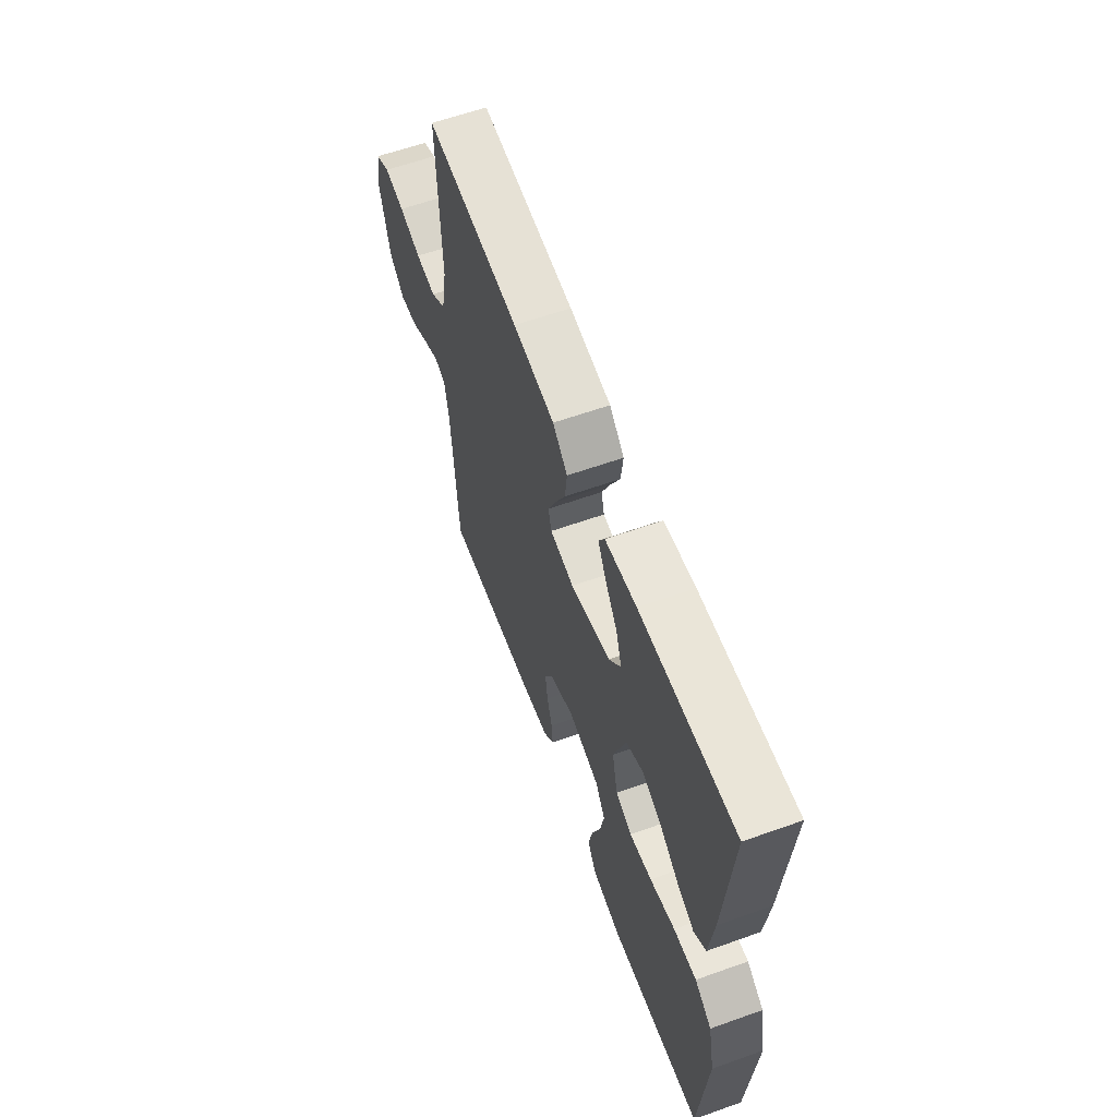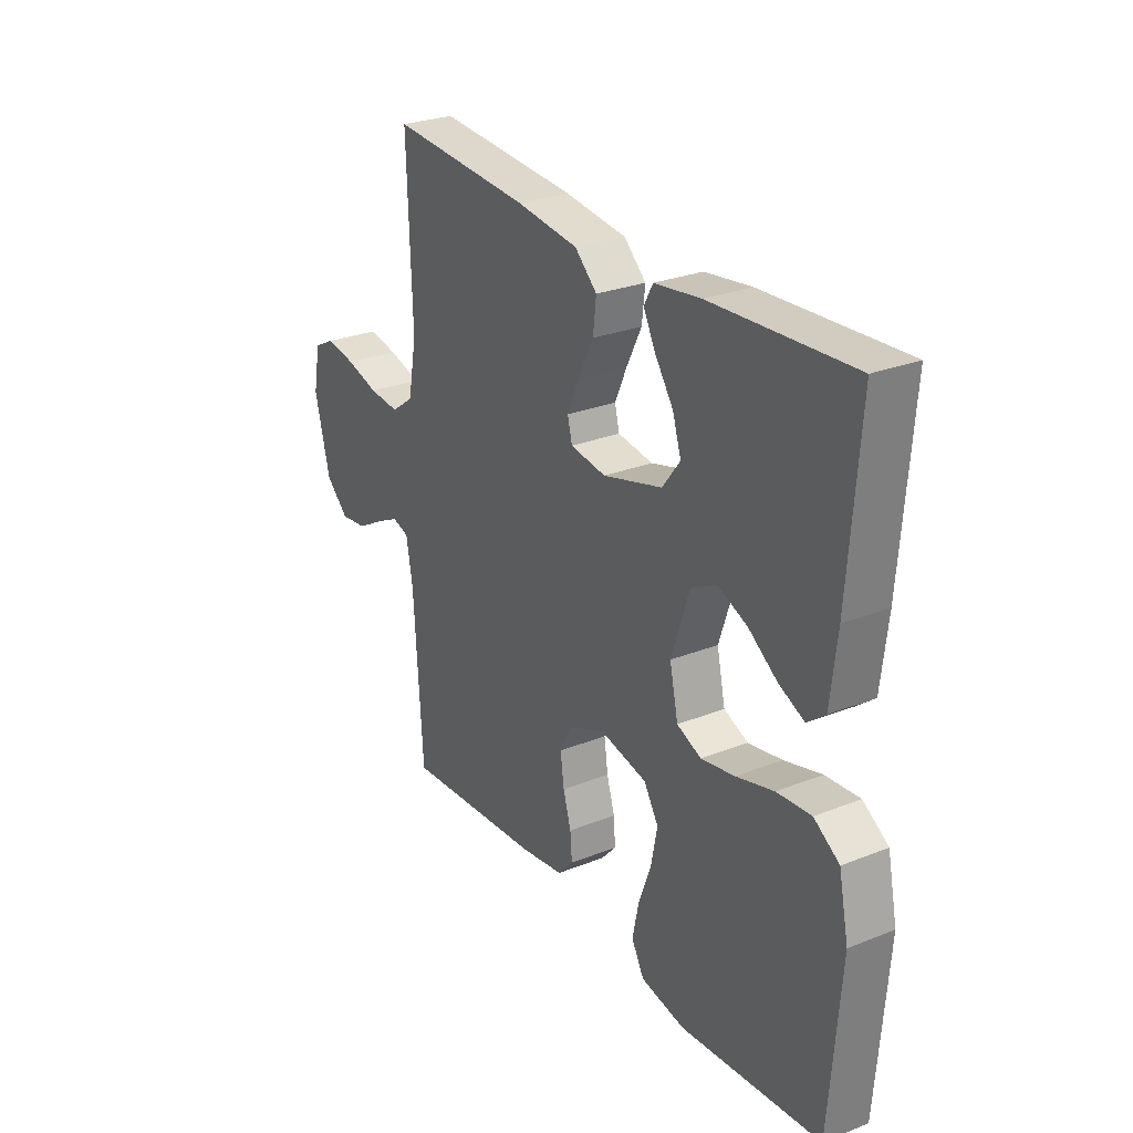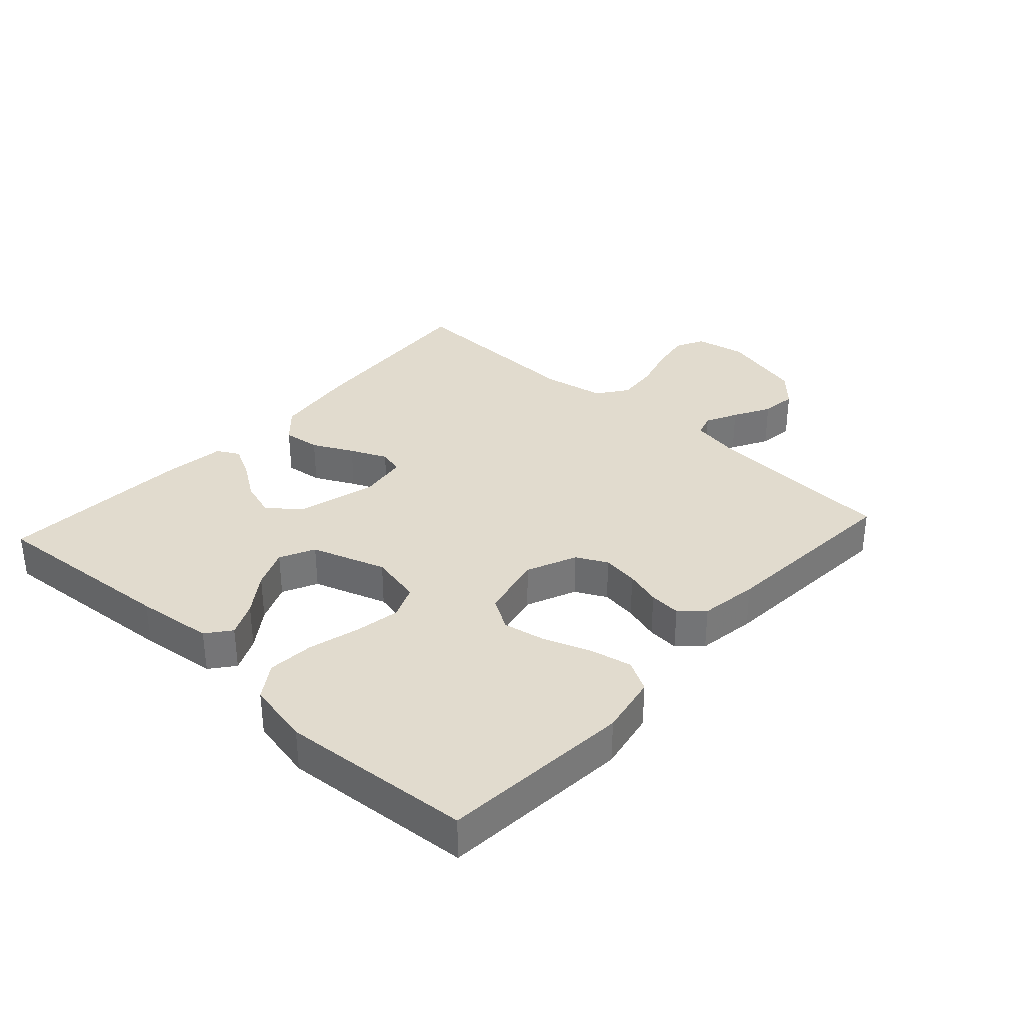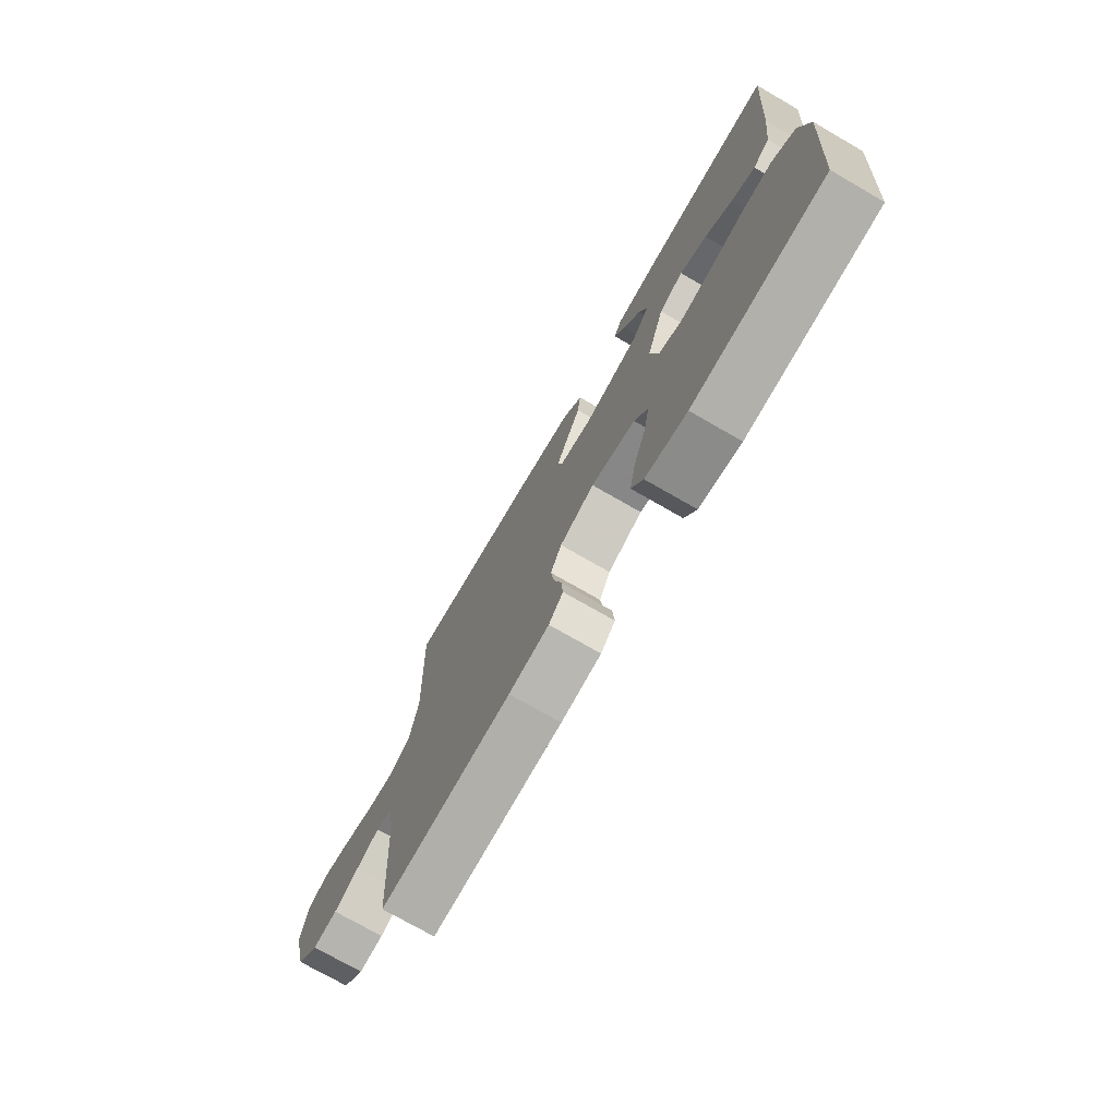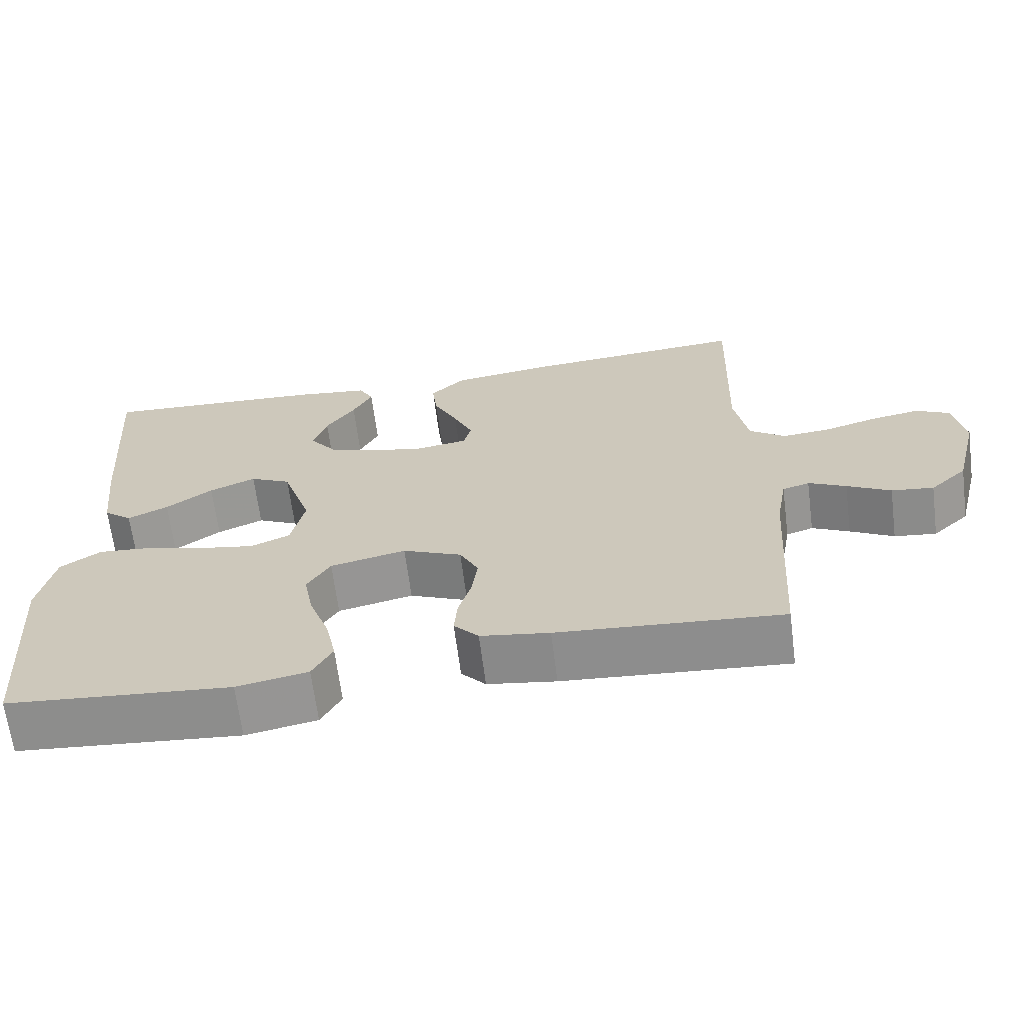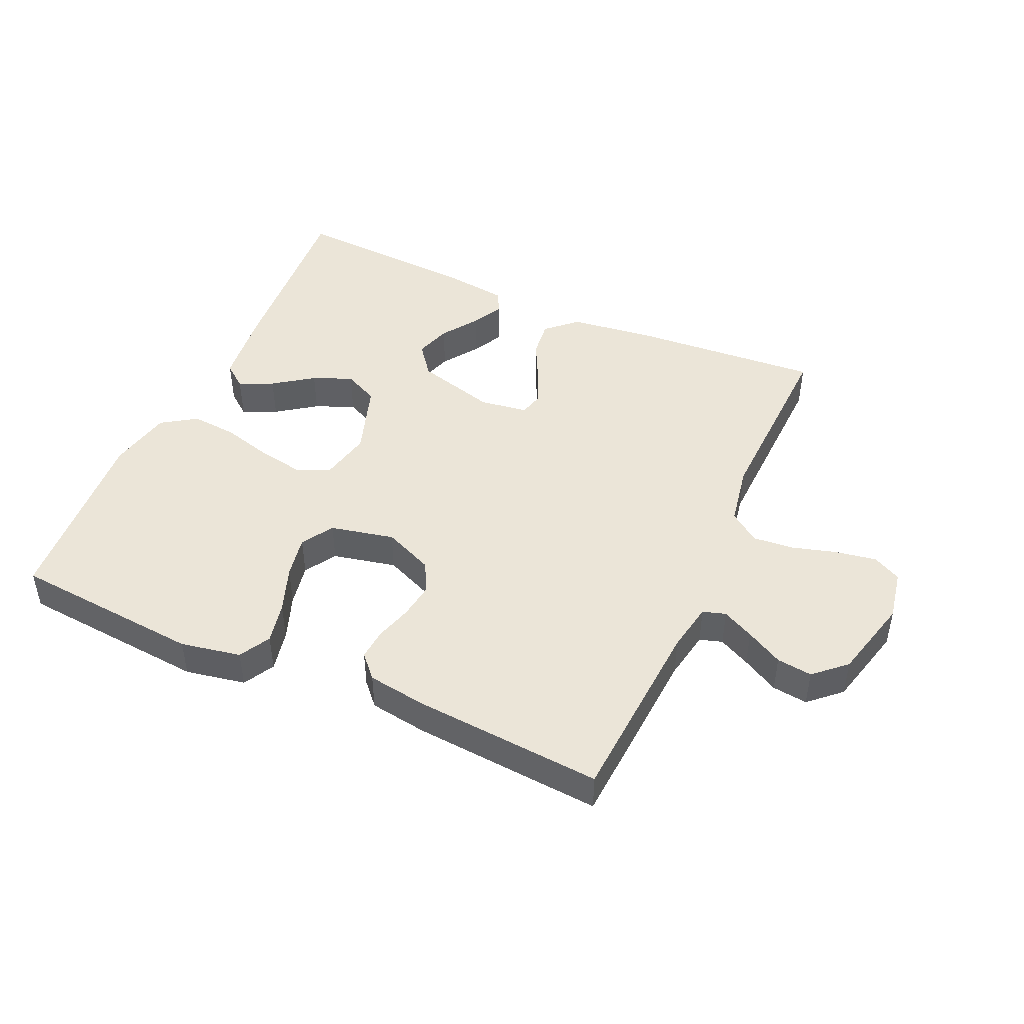
<metadata>
{"format":"obj","ext":"obj","renderer":"f3d","projection":"perspective","resolution":1024,"background":"white","views":[{"elev":60.9,"azim":70.0,"up":"+Z"},{"elev":27.2,"azim":58.5,"up":"+Z"},{"elev":33.9,"azim":132.3,"up":"+Y"},{"elev":-73.9,"azim":60.0,"up":"+Z"},{"elev":-65.8,"azim":-172.7,"up":"+Z"},{"elev":46.0,"azim":-155.8,"up":"+Y"}]}
</metadata>
<code>
v -0.5 0.07 0.5
v -0.2 0.07 0.478
v -0.068 0.07 0.461
v -0.021 0.07 0.417
v -0.028 0.07 0.358
v -0.06 0.07 0.294
v -0.086 0.07 0.236
v -0.076 0.07 0.197
v 0 0.07 0.186
v 0.127 0.07 0.221
v 0.165 0.07 0.271
v 0.147 0.07 0.328
v 0.108 0.07 0.385
v 0.082 0.07 0.435
v 0.101 0.07 0.47
v 0.2 0.07 0.483
v 0.5 0.07 0.5
v 0.477 0.07 0.2
v 0.463 0.07 0.079
v 0.425 0.07 0.049
v 0.371 0.07 0.074
v 0.309 0.07 0.118
v 0.247 0.07 0.144
v 0.192 0.07 0.117
v 0.153 0.07 0
v 0.171 0.07 -0.082
v 0.223 0.07 -0.104
v 0.295 0.07 -0.091
v 0.375 0.07 -0.069
v 0.448 0.07 -0.063
v 0.502 0.07 -0.099
v 0.523 0.07 -0.2
v 0.5 0.07 -0.5
v 0.2 0.07 -0.526
v 0.105 0.07 -0.508
v 0.078 0.07 -0.459
v 0.092 0.07 -0.393
v 0.119 0.07 -0.32
v 0.132 0.07 -0.252
v 0.101 0.07 -0.202
v 0 0.07 -0.18
v -0.079 0.07 -0.214
v -0.104 0.07 -0.263
v -0.096 0.07 -0.32
v -0.079 0.07 -0.377
v -0.075 0.07 -0.427
v -0.108 0.07 -0.463
v -0.2 0.07 -0.477
v -0.5 0.07 -0.5
v -0.519 0.07 -0.2
v -0.533 0.07 -0.122
v -0.569 0.07 -0.111
v -0.619 0.07 -0.136
v -0.677 0.07 -0.168
v -0.733 0.07 -0.175
v -0.782 0.07 -0.13
v -0.815 0.07 0
v -0.8 0.07 0.081
v -0.755 0.07 0.104
v -0.691 0.07 0.093
v -0.621 0.07 0.073
v -0.556 0.07 0.067
v -0.508 0.07 0.102
v -0.49 0.07 0.2
v -0.5 0 0.5
v -0.2 0 0.478
v -0.068 0 0.461
v -0.021 0 0.417
v -0.028 0 0.358
v -0.06 0 0.294
v -0.086 0 0.236
v -0.076 0 0.197
v 0 0 0.186
v 0.127 0 0.221
v 0.165 0 0.271
v 0.147 0 0.328
v 0.108 0 0.385
v 0.082 0 0.435
v 0.101 0 0.47
v 0.2 0 0.483
v 0.5 0 0.5
v 0.477 0 0.2
v 0.463 0 0.079
v 0.425 0 0.049
v 0.371 0 0.074
v 0.309 0 0.118
v 0.247 0 0.144
v 0.192 0 0.117
v 0.153 0 0
v 0.171 0 -0.082
v 0.223 0 -0.104
v 0.295 0 -0.091
v 0.375 0 -0.069
v 0.448 0 -0.063
v 0.502 0 -0.099
v 0.523 0 -0.2
v 0.5 0 -0.5
v 0.2 0 -0.526
v 0.105 0 -0.508
v 0.078 0 -0.459
v 0.092 0 -0.393
v 0.119 0 -0.32
v 0.132 0 -0.252
v 0.101 0 -0.202
v 0 0 -0.18
v -0.079 0 -0.214
v -0.104 0 -0.263
v -0.096 0 -0.32
v -0.079 0 -0.377
v -0.075 0 -0.427
v -0.108 0 -0.463
v -0.2 0 -0.477
v -0.5 0 -0.5
v -0.519 0 -0.2
v -0.533 0 -0.122
v -0.569 0 -0.111
v -0.619 0 -0.136
v -0.677 0 -0.168
v -0.733 0 -0.175
v -0.782 0 -0.13
v -0.815 0 0
v -0.8 0 0.081
v -0.755 0 0.104
v -0.691 0 0.093
v -0.621 0 0.073
v -0.556 0 0.067
v -0.508 0 0.102
v -0.49 0 0.2
f 58 59 60 61
f 58 61 62
f 57 58 62
f 56 57 62
f 53 54 55 56
f 52 53 56 62
f 51 52 62 63
f 47 48 49 50
f 44 45 46 47
f 43 44 47 50
f 42 43 50 51
f 35 36 37 38
f 35 38 39
f 34 35 39
f 33 34 39
f 32 33 39 40
f 28 29 30 31
f 27 28 31 32
f 19 20 21 22
f 19 22 23
f 18 19 23
f 17 18 23
f 16 17 23 24
f 12 13 14 15
f 12 15 16
f 11 12 16
f 3 4 5 6
f 3 6 7
f 64 1 2 3
f 64 3 7
f 63 64 7 8
f 41 42 51 63
f 41 63 8 9
f 27 32 40 41
f 26 27 41
f 25 26 41 9
f 11 16 24 25
f 10 11 25
f 9 10 25
f 125 124 123 122
f 126 125 122
f 126 122 121
f 126 121 120
f 120 119 118 117
f 126 120 117 116
f 127 126 116 115
f 114 113 112 111
f 111 110 109 108
f 114 111 108 107
f 115 114 107 106
f 102 101 100 99
f 103 102 99
f 103 99 98
f 103 98 97
f 104 103 97 96
f 95 94 93 92
f 96 95 92 91
f 86 85 84 83
f 87 86 83
f 87 83 82
f 87 82 81
f 88 87 81 80
f 79 78 77 76
f 80 79 76
f 80 76 75
f 70 69 68 67
f 71 70 67
f 67 66 65 128
f 71 67 128
f 72 71 128 127
f 127 115 106 105
f 73 72 127 105
f 105 104 96 91
f 105 91 90
f 73 105 90 89
f 89 88 80 75
f 89 75 74
f 89 74 73
f 1 65 66 2
f 2 66 67 3
f 3 67 68 4
f 4 68 69 5
f 5 69 70 6
f 6 70 71 7
f 7 71 72 8
f 8 72 73 9
f 9 73 74 10
f 10 74 75 11
f 11 75 76 12
f 12 76 77 13
f 13 77 78 14
f 14 78 79 15
f 15 79 80 16
f 16 80 81 17
f 17 81 82 18
f 18 82 83 19
f 19 83 84 20
f 20 84 85 21
f 21 85 86 22
f 22 86 87 23
f 23 87 88 24
f 24 88 89 25
f 25 89 90 26
f 26 90 91 27
f 27 91 92 28
f 28 92 93 29
f 29 93 94 30
f 30 94 95 31
f 31 95 96 32
f 32 96 97 33
f 33 97 98 34
f 34 98 99 35
f 35 99 100 36
f 36 100 101 37
f 37 101 102 38
f 38 102 103 39
f 39 103 104 40
f 40 104 105 41
f 41 105 106 42
f 42 106 107 43
f 43 107 108 44
f 44 108 109 45
f 45 109 110 46
f 46 110 111 47
f 47 111 112 48
f 48 112 113 49
f 49 113 114 50
f 50 114 115 51
f 51 115 116 52
f 52 116 117 53
f 53 117 118 54
f 54 118 119 55
f 55 119 120 56
f 56 120 121 57
f 57 121 122 58
f 58 122 123 59
f 59 123 124 60
f 60 124 125 61
f 61 125 126 62
f 62 126 127 63
f 63 127 128 64
f 64 128 65 1

</code>
